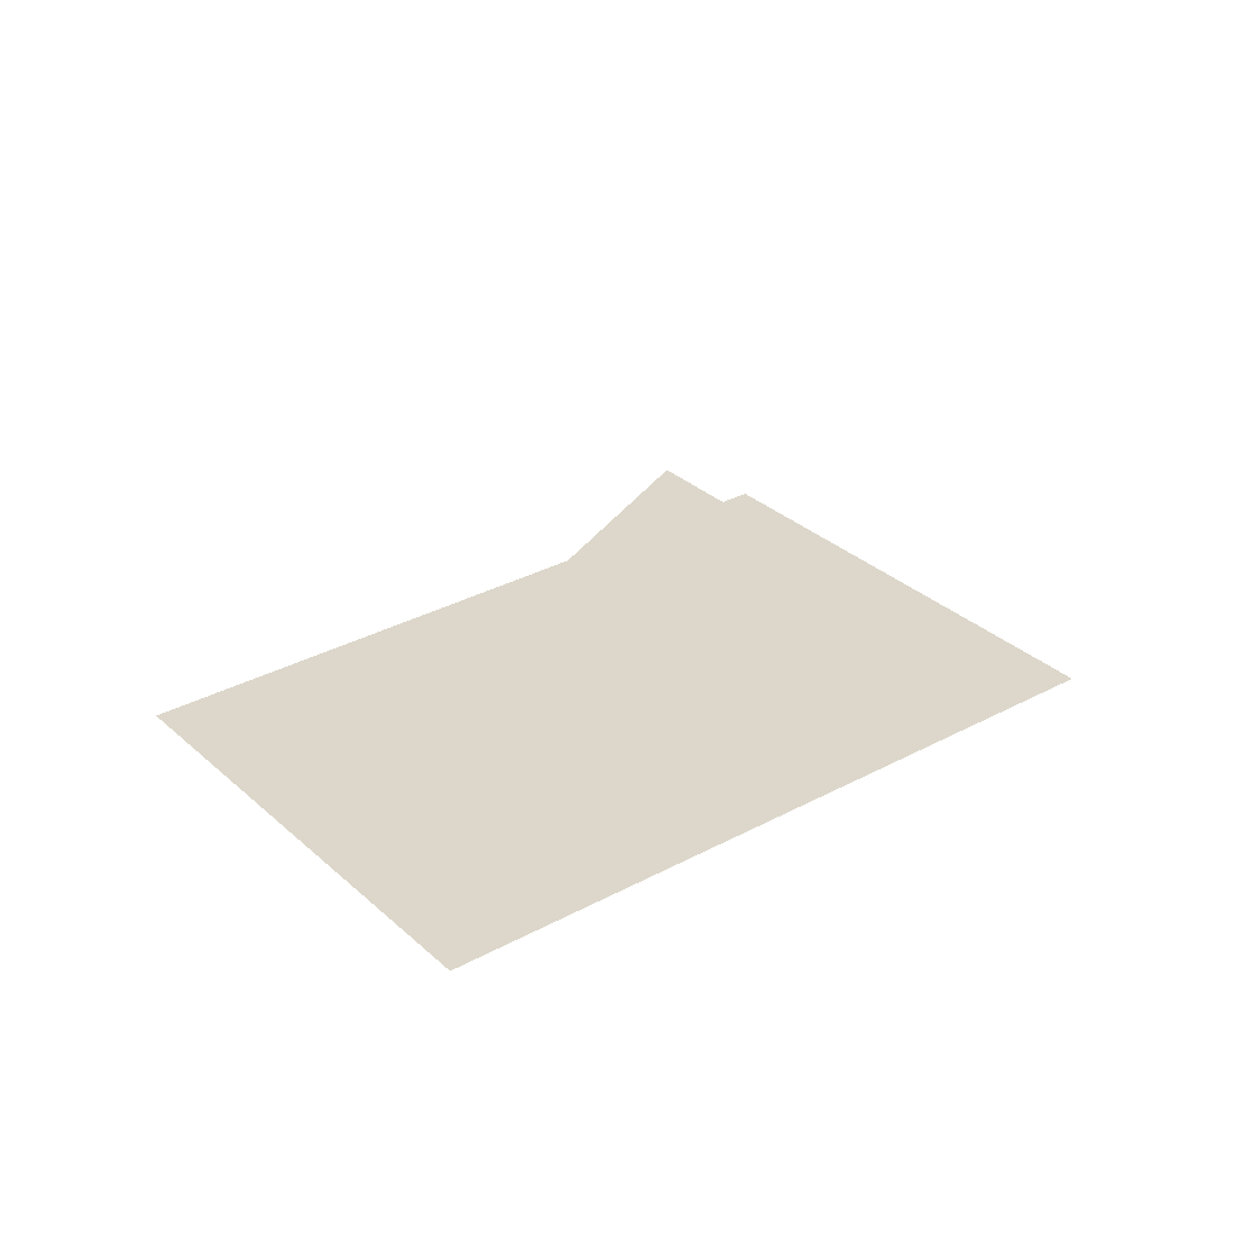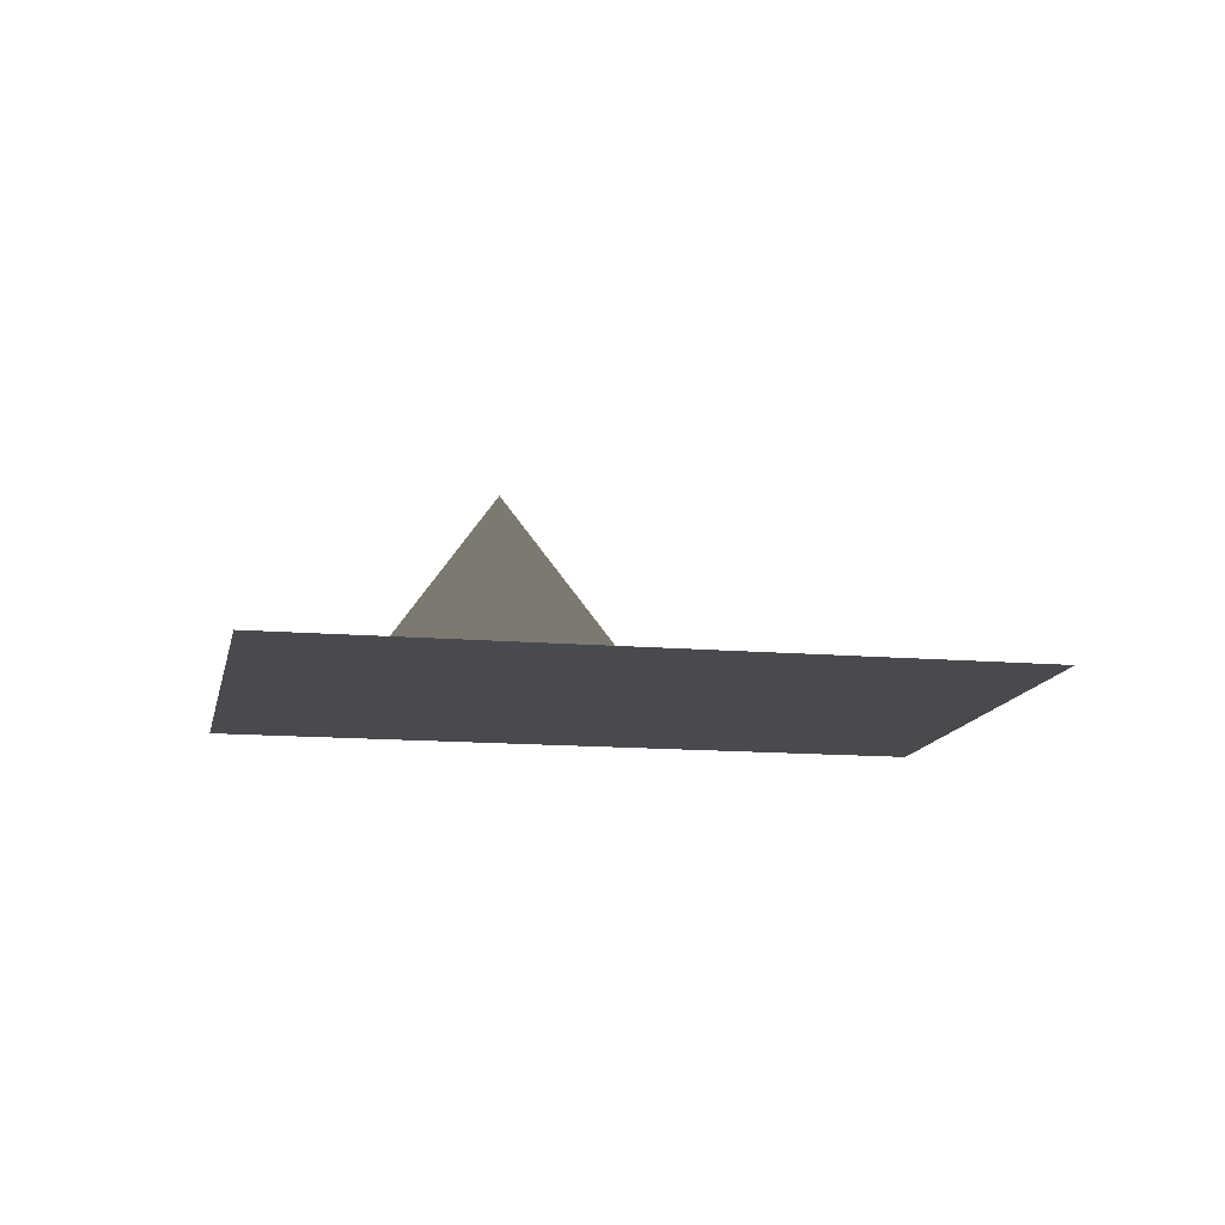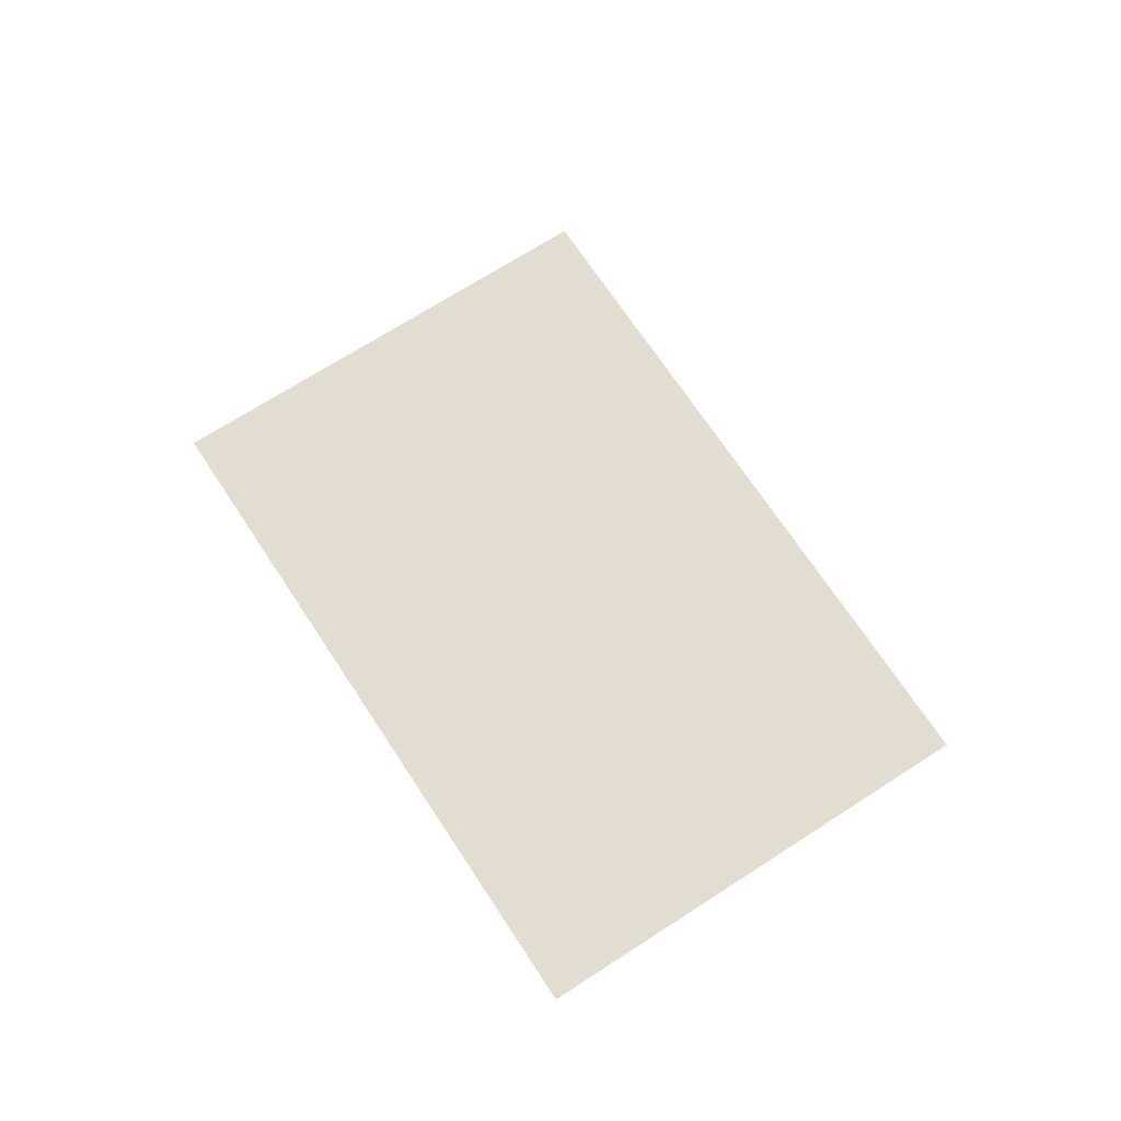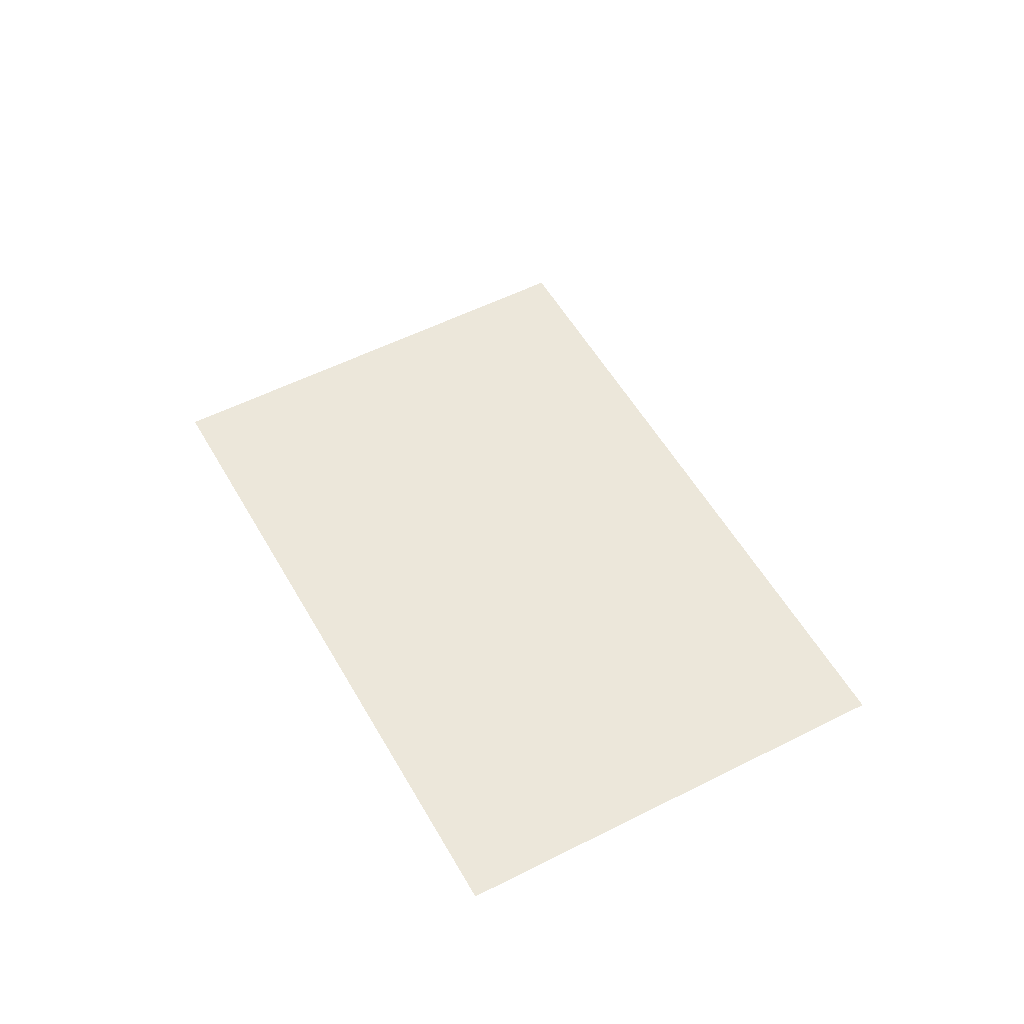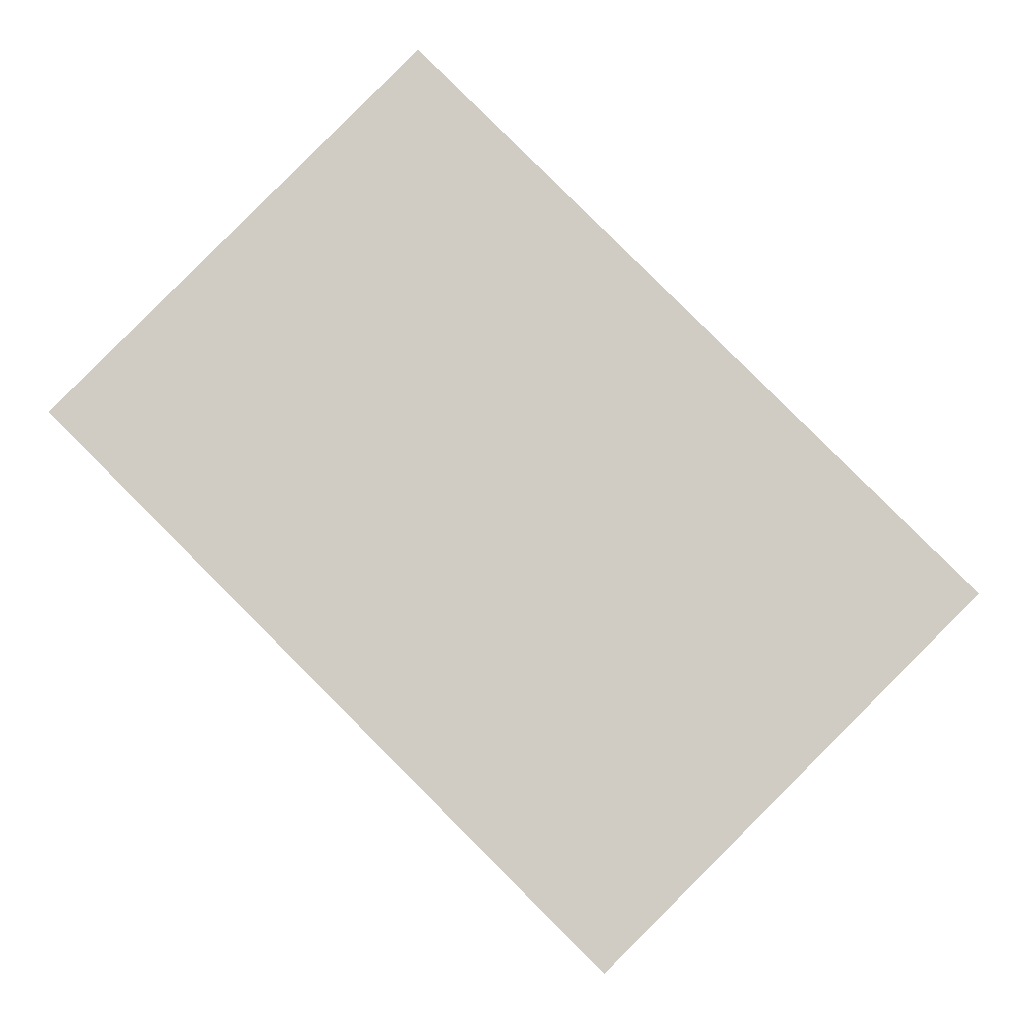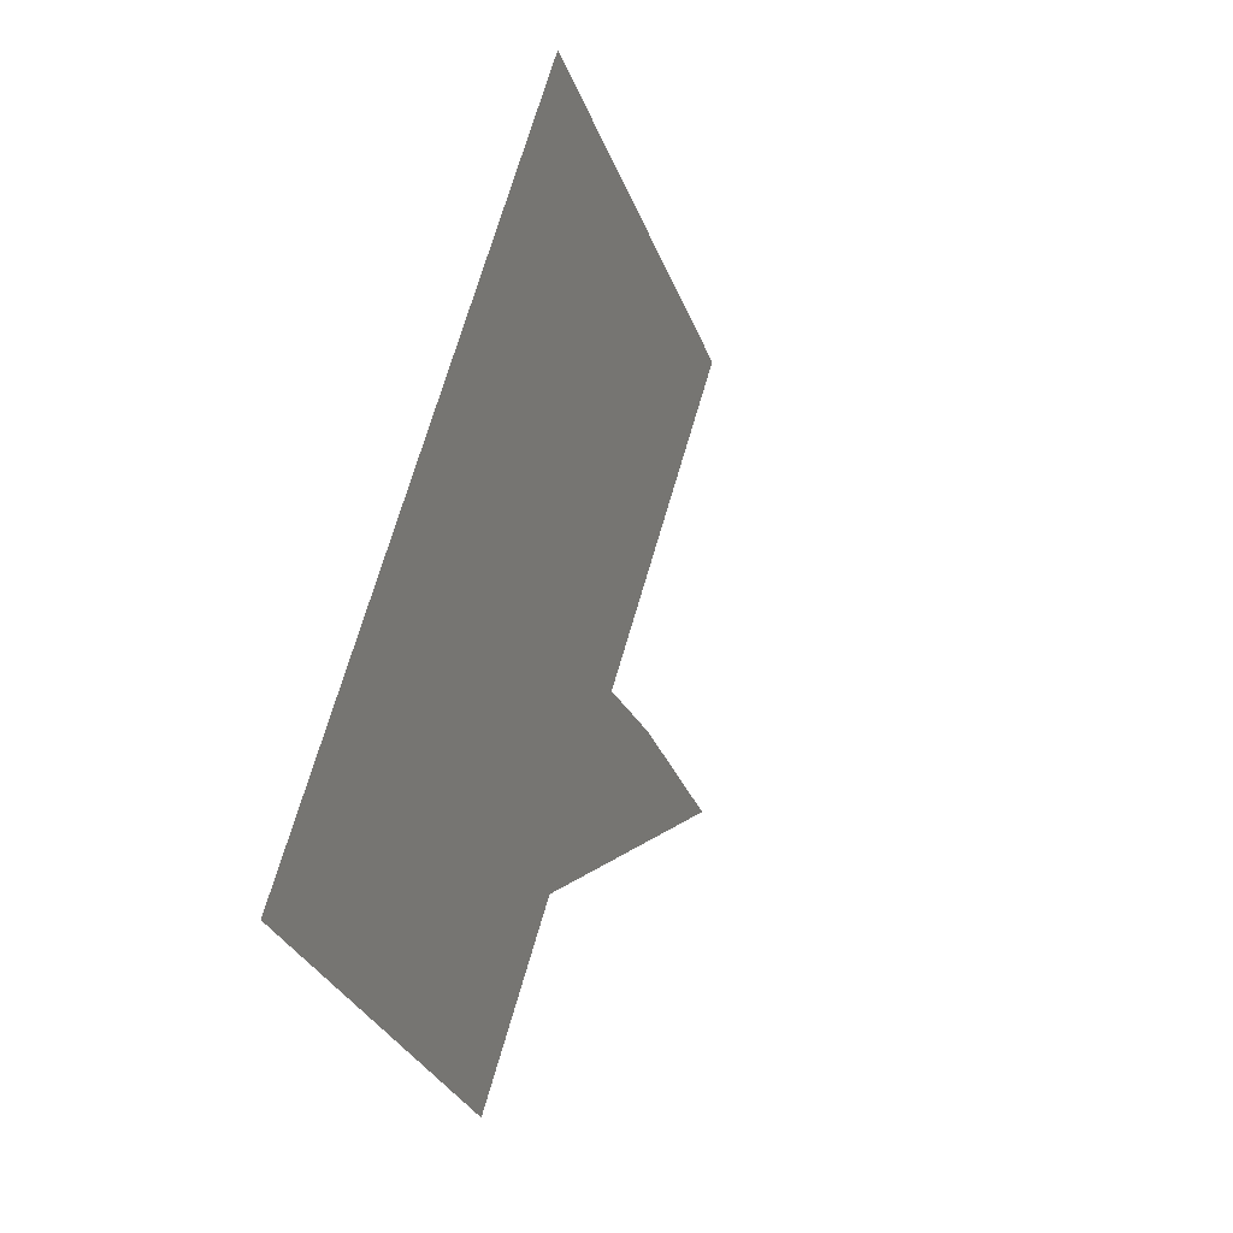
<metadata>
{"format":"obj","ext":"obj","renderer":"f3d","projection":"perspective","resolution":1024,"background":"white","views":[{"elev":30.6,"azim":-173.0,"up":"+Z"},{"elev":-13.0,"azim":33.8,"up":"+Z"},{"elev":68.4,"azim":-78.1,"up":"+Z"},{"elev":52.9,"azim":106.3,"up":"+Z"},{"elev":-6.3,"azim":-178.2,"up":"+Y"},{"elev":21.0,"azim":-67.1,"up":"+Y"}]}
</metadata>
<code>
v 0 -2 0
v 2 0 0
v 0 2 0
v -2 0 0
v 1 -1 0
v -1 1 0
v 1.5 0.5 0
v -0.5 -1.5 0
v -1.5 -0.5 0
v 0.5 1.5 0
v 0.3333 -0.3333 1
v -0.3333 0.3333 1
v 1 0 0
v 0 -1 0
v -1 0 0
v 0 1 0
v 3 1 0
v 2.5 1.5 0
v 1.5 2.5 0
v 1 3 0
f 1 5/ 14 8
f 2 7 13 5
f 3 6 16 10
f 4 9 15 6
f 5 13 11 14
f 6 15 12 16
f 7 10 16 13
f 9 8 14 15
f 11 13 16 12
f 12 15 14 11
f 2 17 18 7
f 3 10 19 20
f 7 18 19 10

</code>
